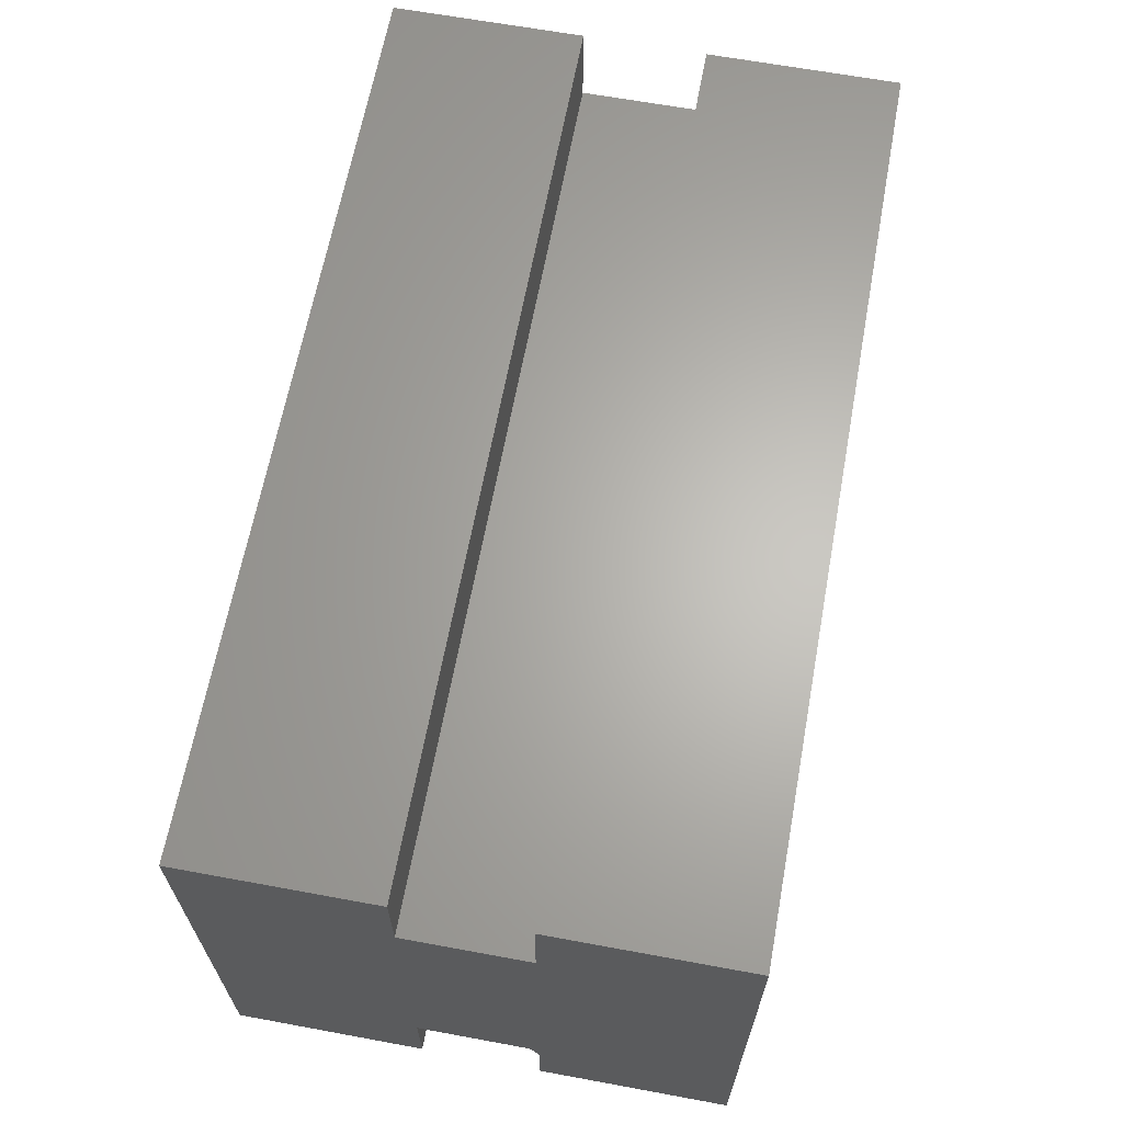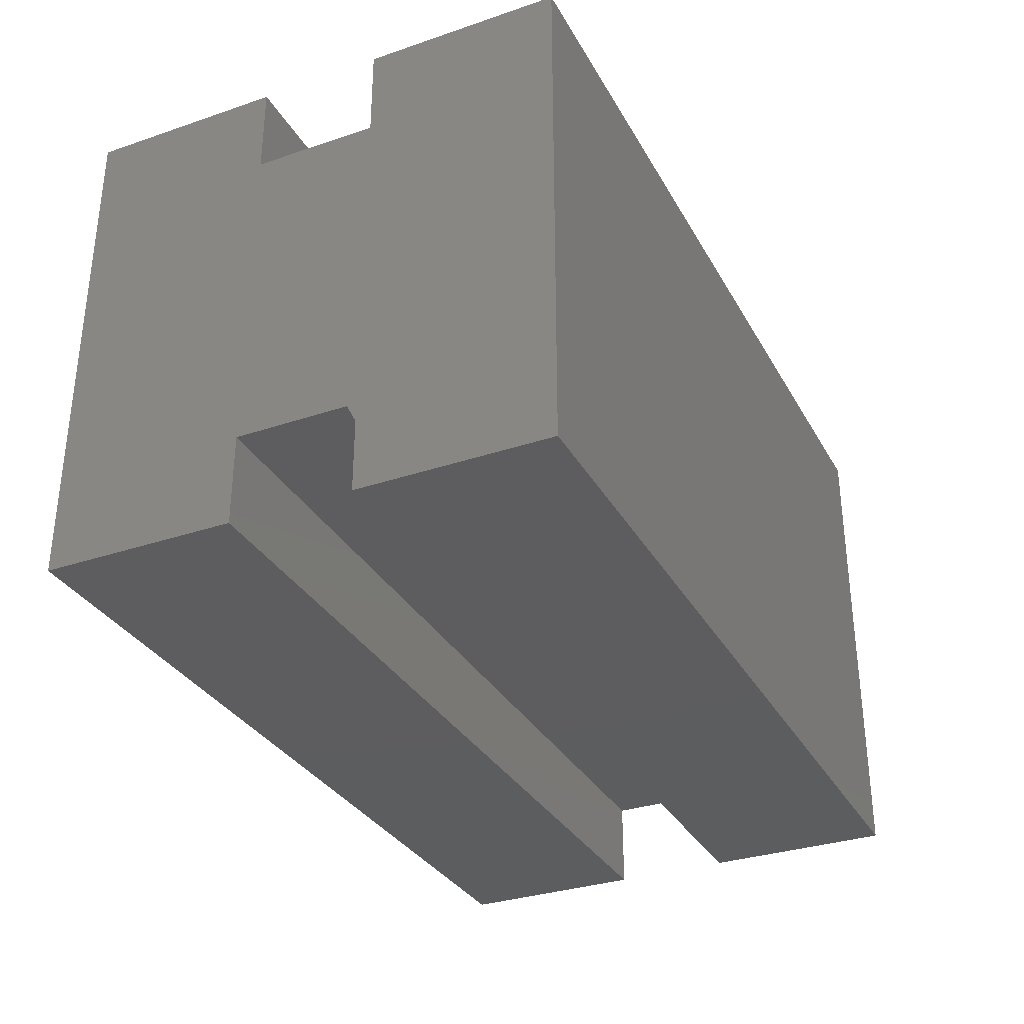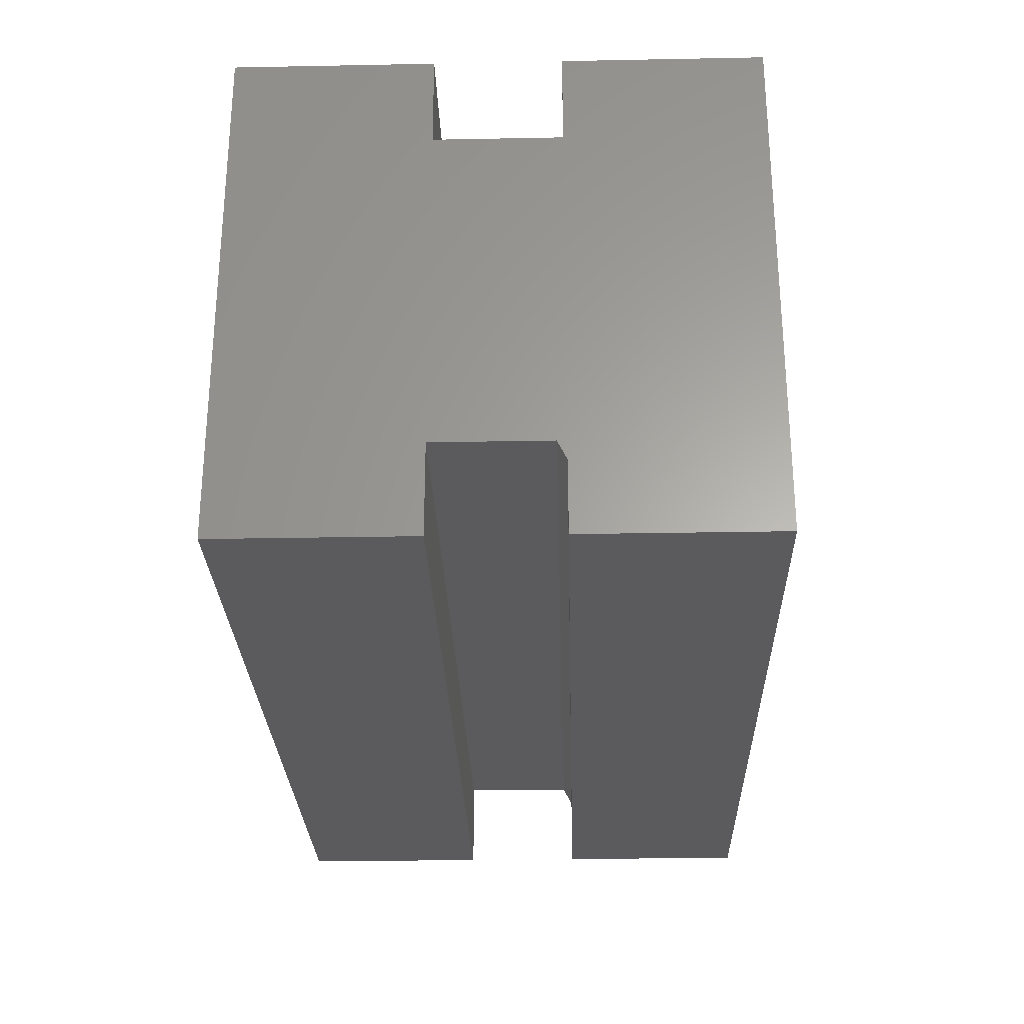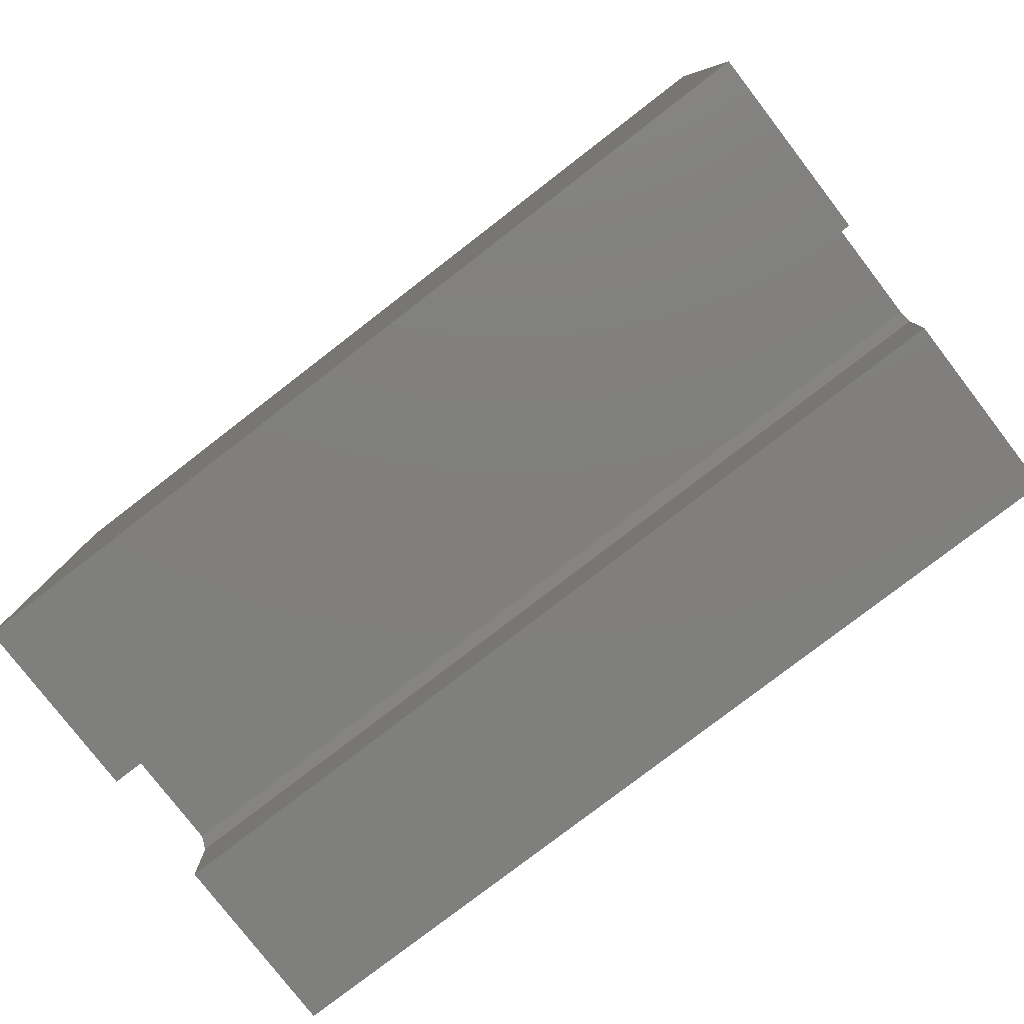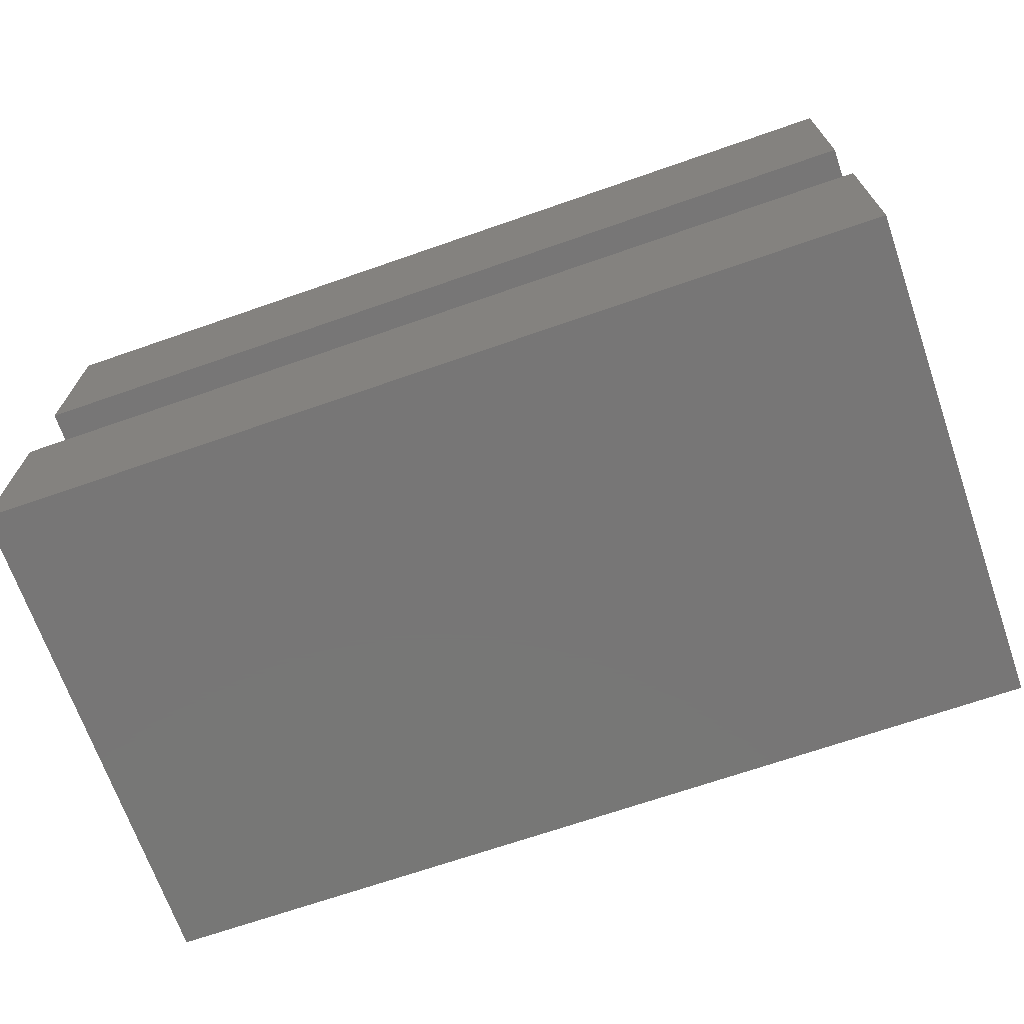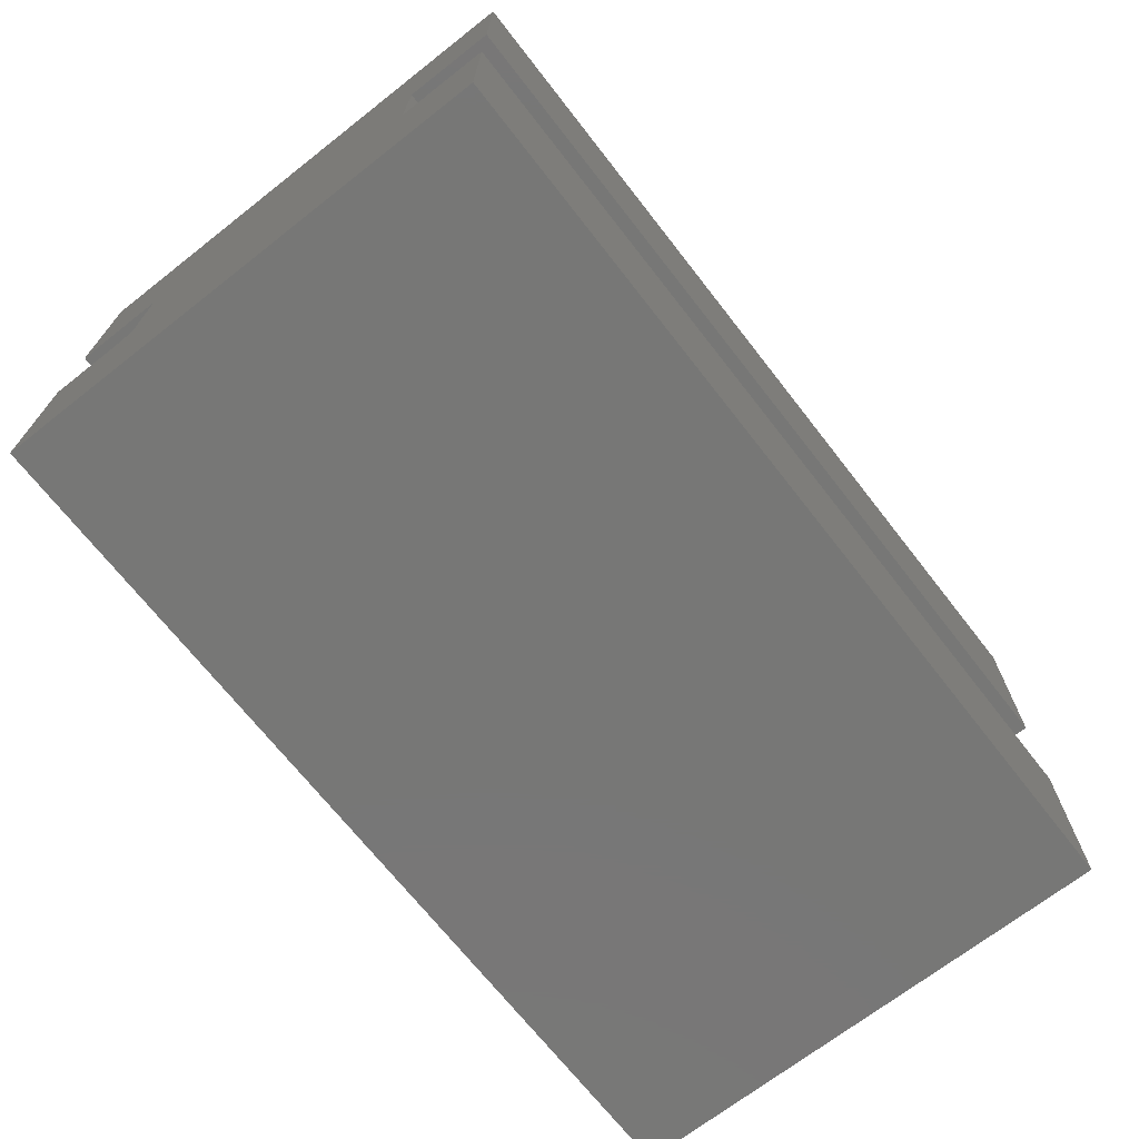
<metadata>
{"format":"stl","ext":"stl","renderer":"f3d","projection":"perspective","resolution":1024,"background":"white","views":[{"elev":64.7,"azim":100.5,"up":"+Y"},{"elev":-32.4,"azim":115.2,"up":"+Y"},{"elev":-27.2,"azim":91.7,"up":"+Y"},{"elev":-79.4,"azim":37.6,"up":"+Y"},{"elev":-69.1,"azim":-160.8,"up":"+Z"},{"elev":-69.8,"azim":128.0,"up":"+Z"}]}
</metadata>
<code>
# stl→obj: 26 verts, 48 faces
v -8.874e-18 -0.1511 -0.05107
v -0.75 -0.1511 -0.05107
v -8.874e-18 -0.2109 -0.05107
v -0.75 -0.2109 -0.05107
v -1.454e-17 -0.1354 0.05107
v -0.75 -0.1354 0.05107
v -9.308e-18 -0.1354 -0.04326
v -0.75 -0.1354 -0.04326
v -8.874e-18 0.1354 -0.05107
v 1.434e-33 0.2109 -0.2109
v -8.874e-18 0.2109 -0.05107
v 0 -0.2109 -0.2109
v -2.342e-17 0.2109 0.2109
v -2.342e-17 -0.2109 0.2109
v -1.454e-17 -0.2109 0.05107
v -1.454e-17 0.1354 0.05107
v -1.454e-17 0.2109 0.05107
v -0.75 0.2109 -0.05107
v -0.75 0.2109 -0.2109
v -0.75 0.1354 -0.05107
v -0.75 -0.2109 -0.2109
v -0.75 0.2109 0.2109
v -0.75 0.2109 0.05107
v -0.75 0.1354 0.05107
v -0.75 -0.2109 0.05107
v -0.75 -0.2109 0.2109
f 1 2 3
f 3 2 4
f 5 6 7
f 7 6 8
f 9 10 11
f 1 3 12
f 1 12 10
f 1 10 9
f 1 9 7
f 13 14 15
f 13 15 5
f 13 5 16
f 13 16 17
f 7 9 5
f 5 9 16
f 18 19 20
f 2 8 20
f 2 20 19
f 2 19 21
f 2 21 4
f 22 23 24
f 22 24 6
f 22 6 25
f 22 25 26
f 8 6 20
f 20 6 24
f 8 2 7
f 7 2 1
f 3 4 12
f 12 4 21
f 15 25 5
f 5 25 6
f 14 26 15
f 15 26 25
f 13 22 14
f 14 22 26
f 17 23 13
f 13 23 22
f 16 24 17
f 17 24 23
f 9 20 16
f 16 20 24
f 11 18 9
f 9 18 20
f 10 19 11
f 11 19 18
f 12 21 10
f 10 21 19

</code>
